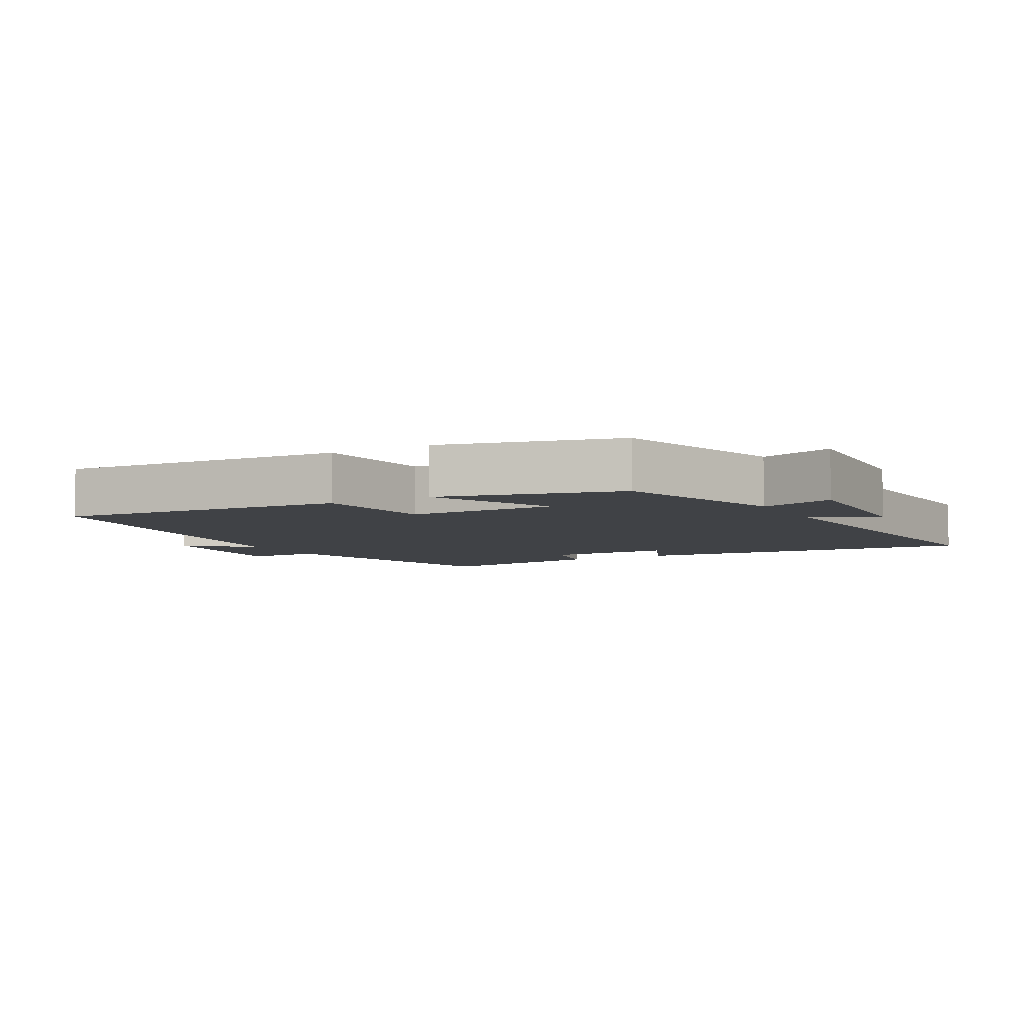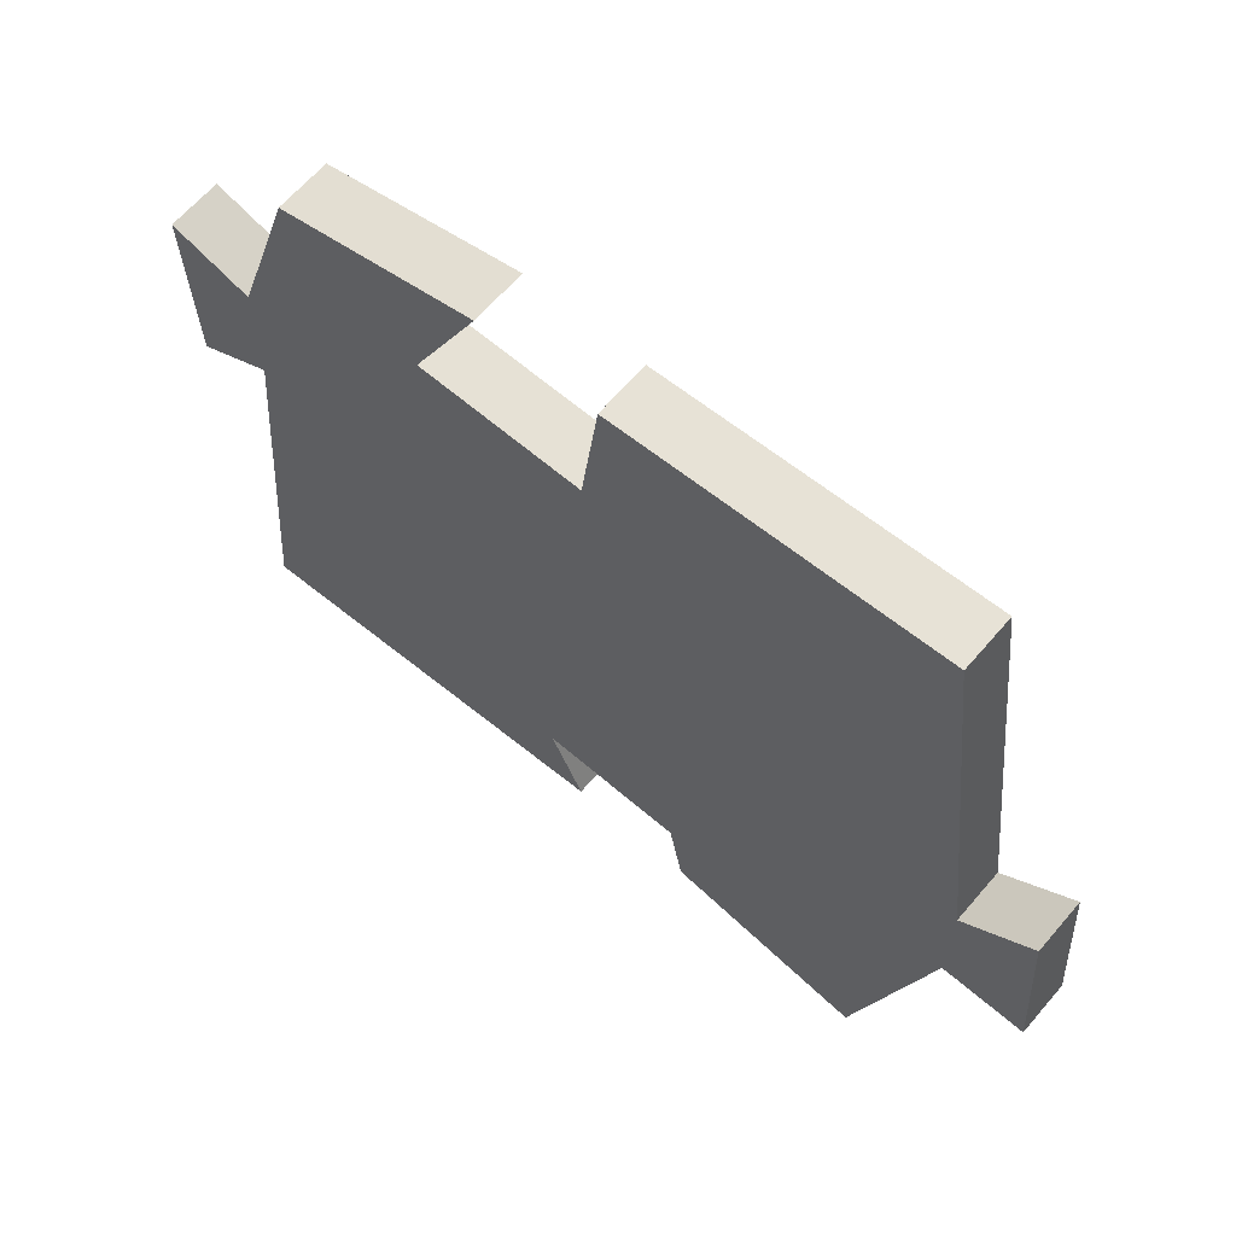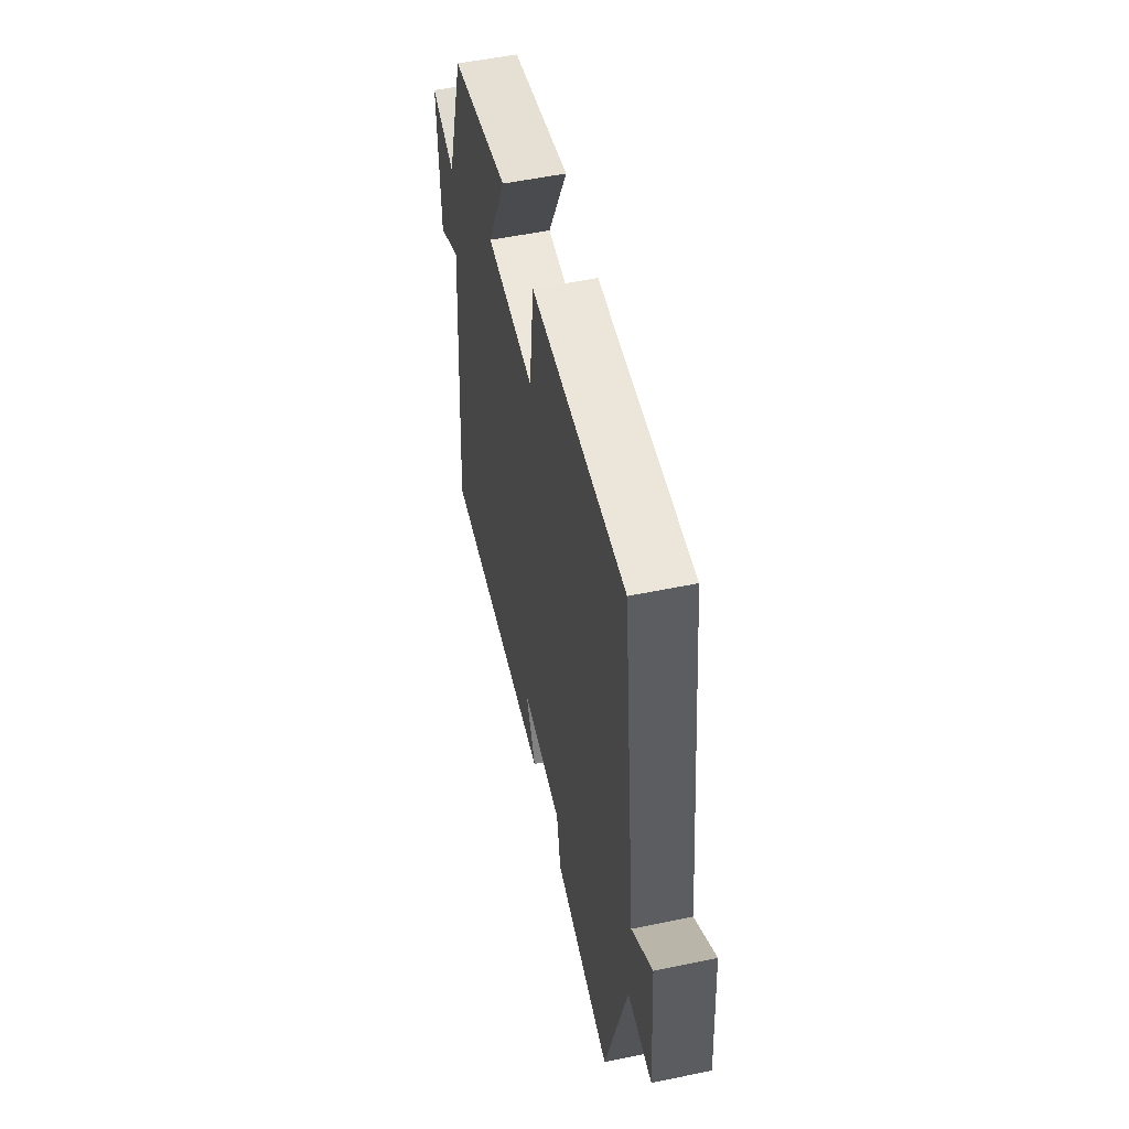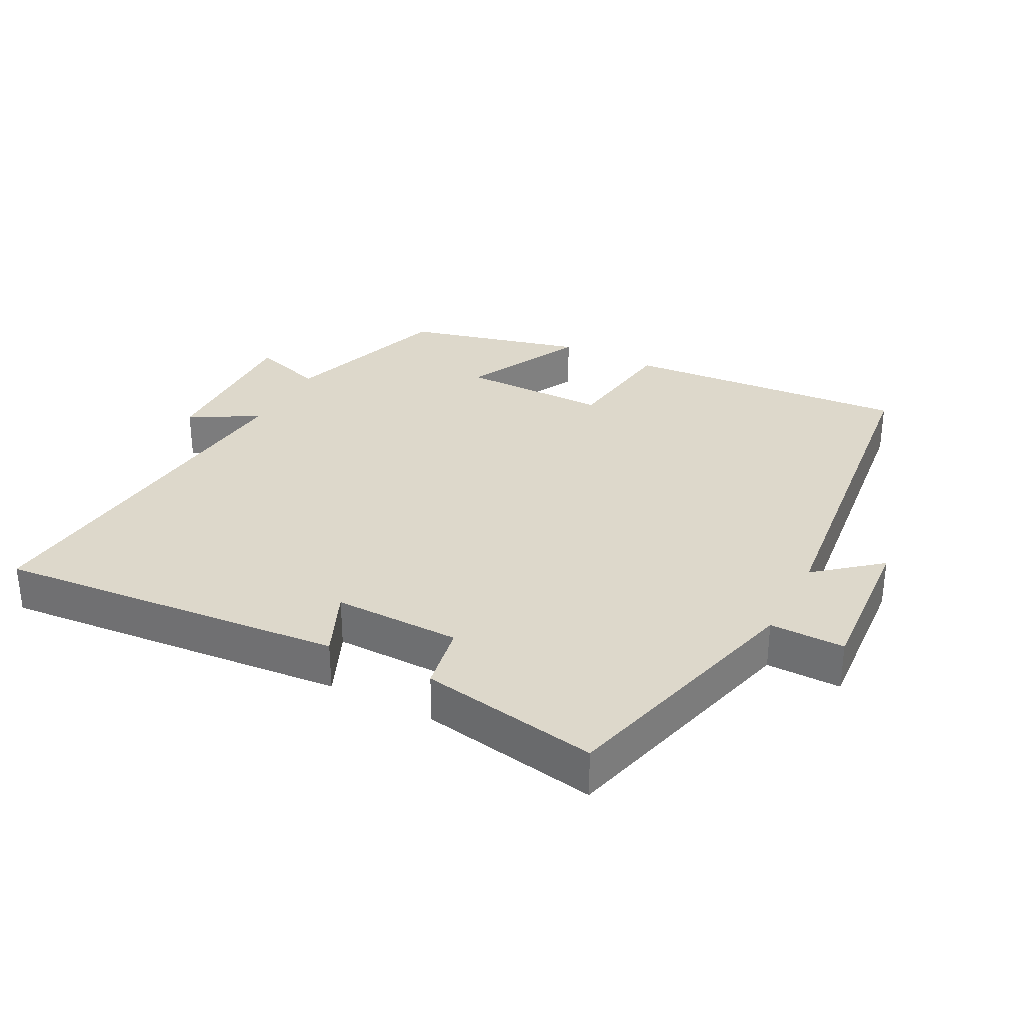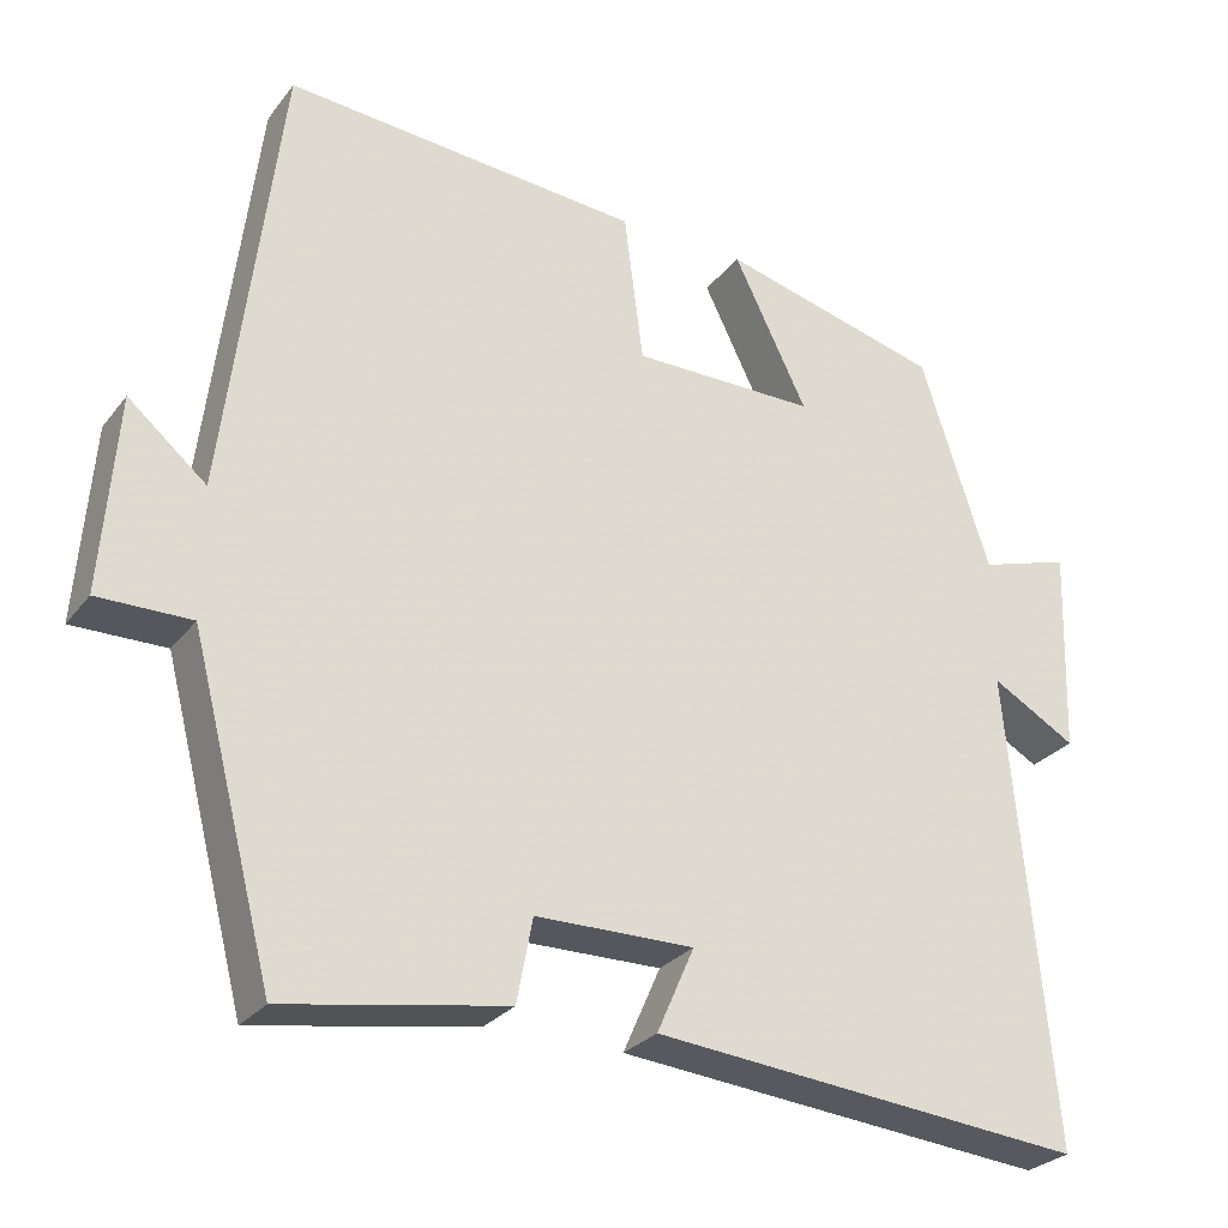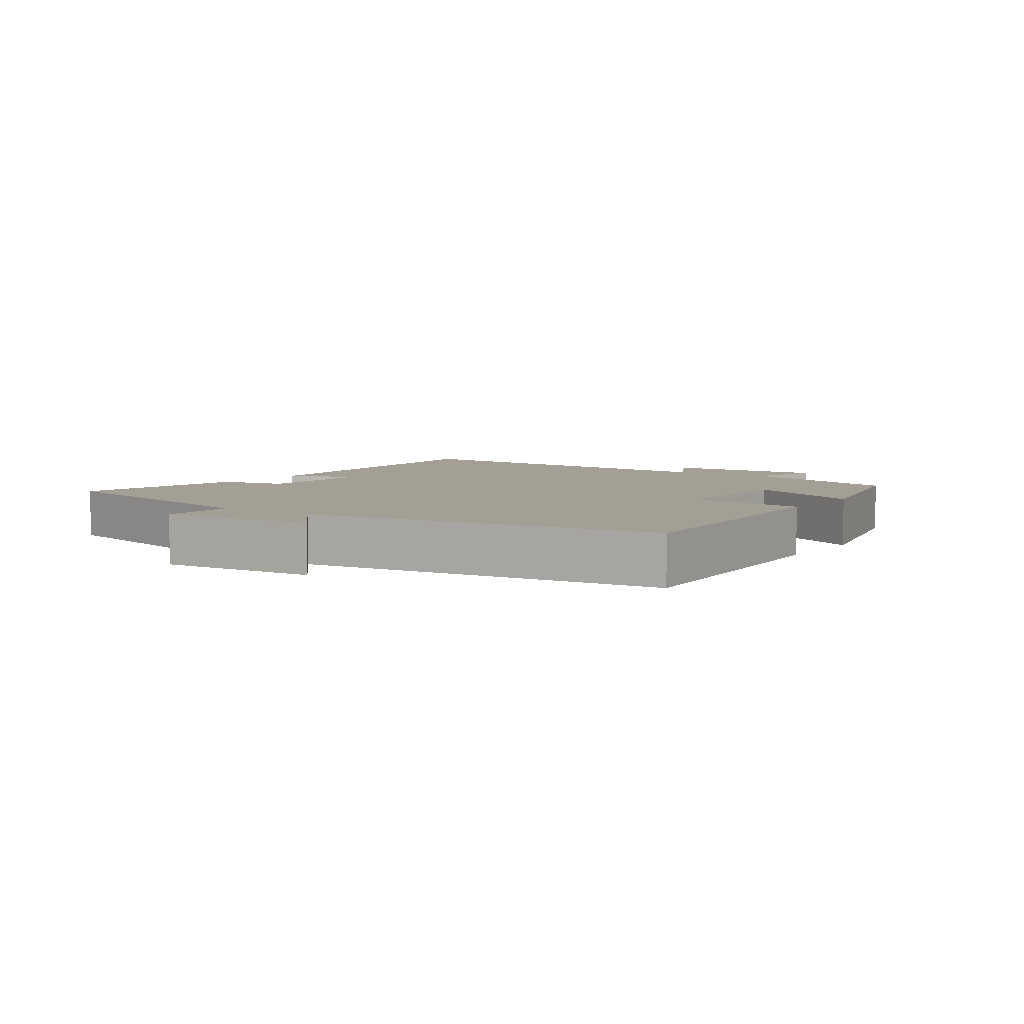
<metadata>
{"format":"obj","ext":"obj","renderer":"f3d","projection":"perspective","resolution":1024,"background":"white","views":[{"elev":-6.1,"azim":28.7,"up":"+Y"},{"elev":64.5,"azim":-139.3,"up":"+Z"},{"elev":53.9,"azim":-102.4,"up":"+Z"},{"elev":31.3,"azim":-152.2,"up":"+Y"},{"elev":-27.8,"azim":-29.7,"up":"+Z"},{"elev":5.3,"azim":-55.1,"up":"+Y"}]}
</metadata>
<code>
v 0.417 0.07 0.431
v 0.5 0.07 0.175
v 0.61 0.07 0.209
v 0.602 0.07 -0.039
v 0.5 0.07 0.019
v 0.551 0.07 -0.548
v 0.03 0.07 -0.5
v 0.075 0.07 -0.398
v -0.115 0.07 -0.4
v -0.134 0.07 -0.5
v -0.4 0.07 -0.546
v -0.5 0.07 -0.161
v -0.612 0.07 -0.162
v -0.594 0.07 0.074
v -0.5 0.07 -0.005
v -0.435 0.07 0.534
v -0.006 0.07 0.5
v 0.017 0.07 0.319
v 0.239 0.07 0.319
v 0.15 0.07 0.5
v 0.417 0 0.431
v 0.5 0 0.175
v 0.61 0 0.209
v 0.602 0 -0.039
v 0.5 0 0.019
v 0.551 0 -0.548
v 0.03 0 -0.5
v 0.075 0 -0.398
v -0.115 0 -0.4
v -0.134 0 -0.5
v -0.4 0 -0.546
v -0.5 0 -0.161
v -0.612 0 -0.162
v -0.594 0 0.074
v -0.5 0 -0.005
v -0.435 0 0.534
v -0.006 0 0.5
v 0.017 0 0.319
v 0.239 0 0.319
v 0.15 0 0.5
f 19 20 1 2
f 18 19 2
f 15 16 17 18
f 15 18 2
f 12 13 14 15
f 12 15 2
f 9 10 11 12
f 8 9 12 2
f 5 6 7 8
f 5 8 2 3
f 3 4 5
f 22 21 40 39
f 22 39 38
f 38 37 36 35
f 22 38 35
f 35 34 33 32
f 22 35 32
f 32 31 30 29
f 22 32 29 28
f 28 27 26 25
f 23 22 28 25
f 25 24 23
f 1 21 22 2
f 2 22 23 3
f 3 23 24 4
f 4 24 25 5
f 5 25 26 6
f 6 26 27 7
f 7 27 28 8
f 8 28 29 9
f 9 29 30 10
f 10 30 31 11
f 11 31 32 12
f 12 32 33 13
f 13 33 34 14
f 14 34 35 15
f 15 35 36 16
f 16 36 37 17
f 17 37 38 18
f 18 38 39 19
f 19 39 40 20
f 20 40 21 1

</code>
